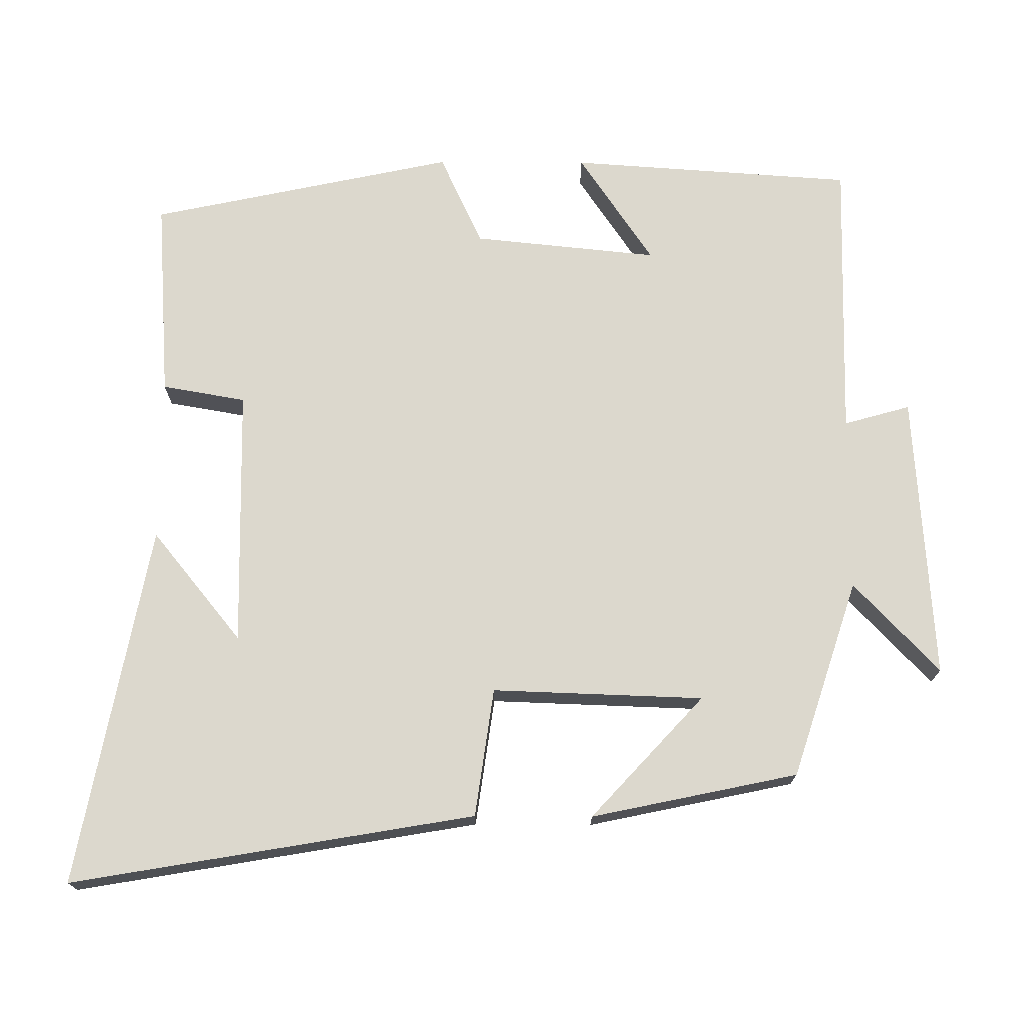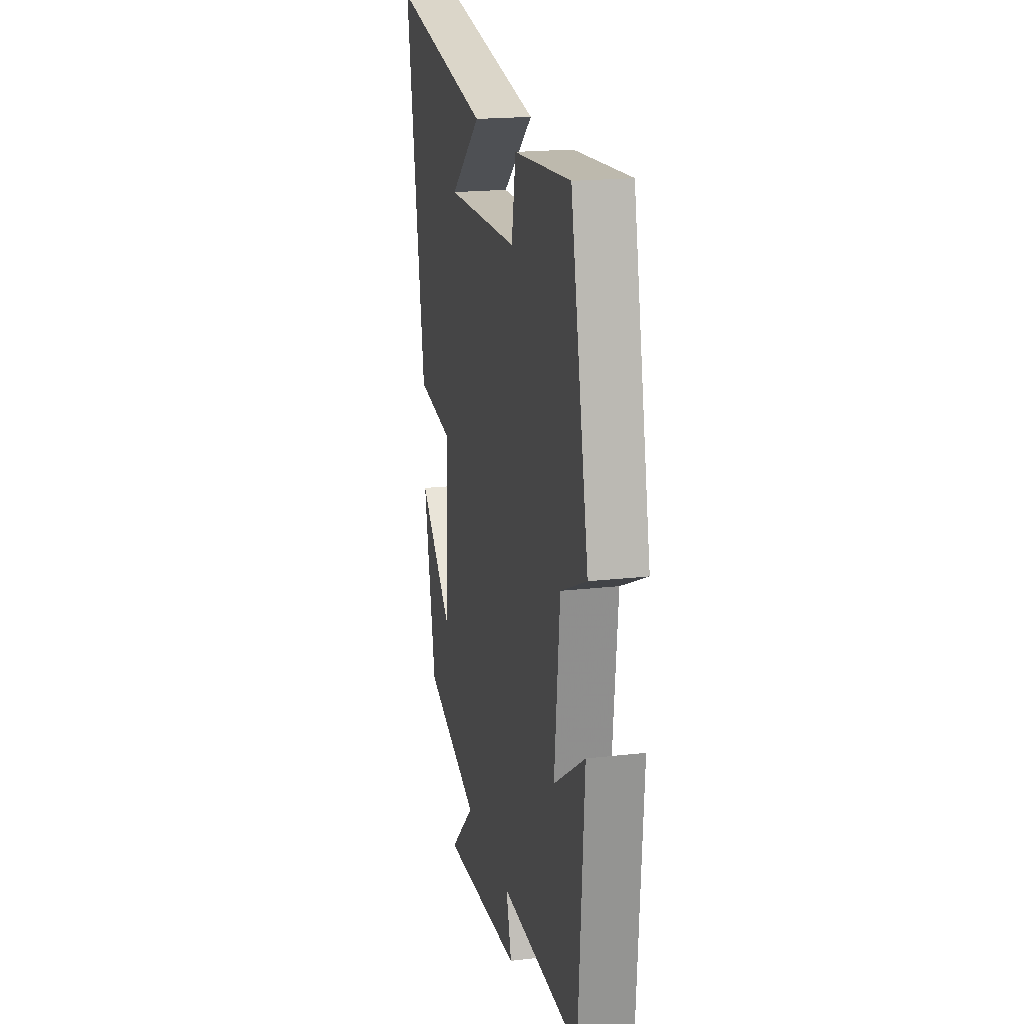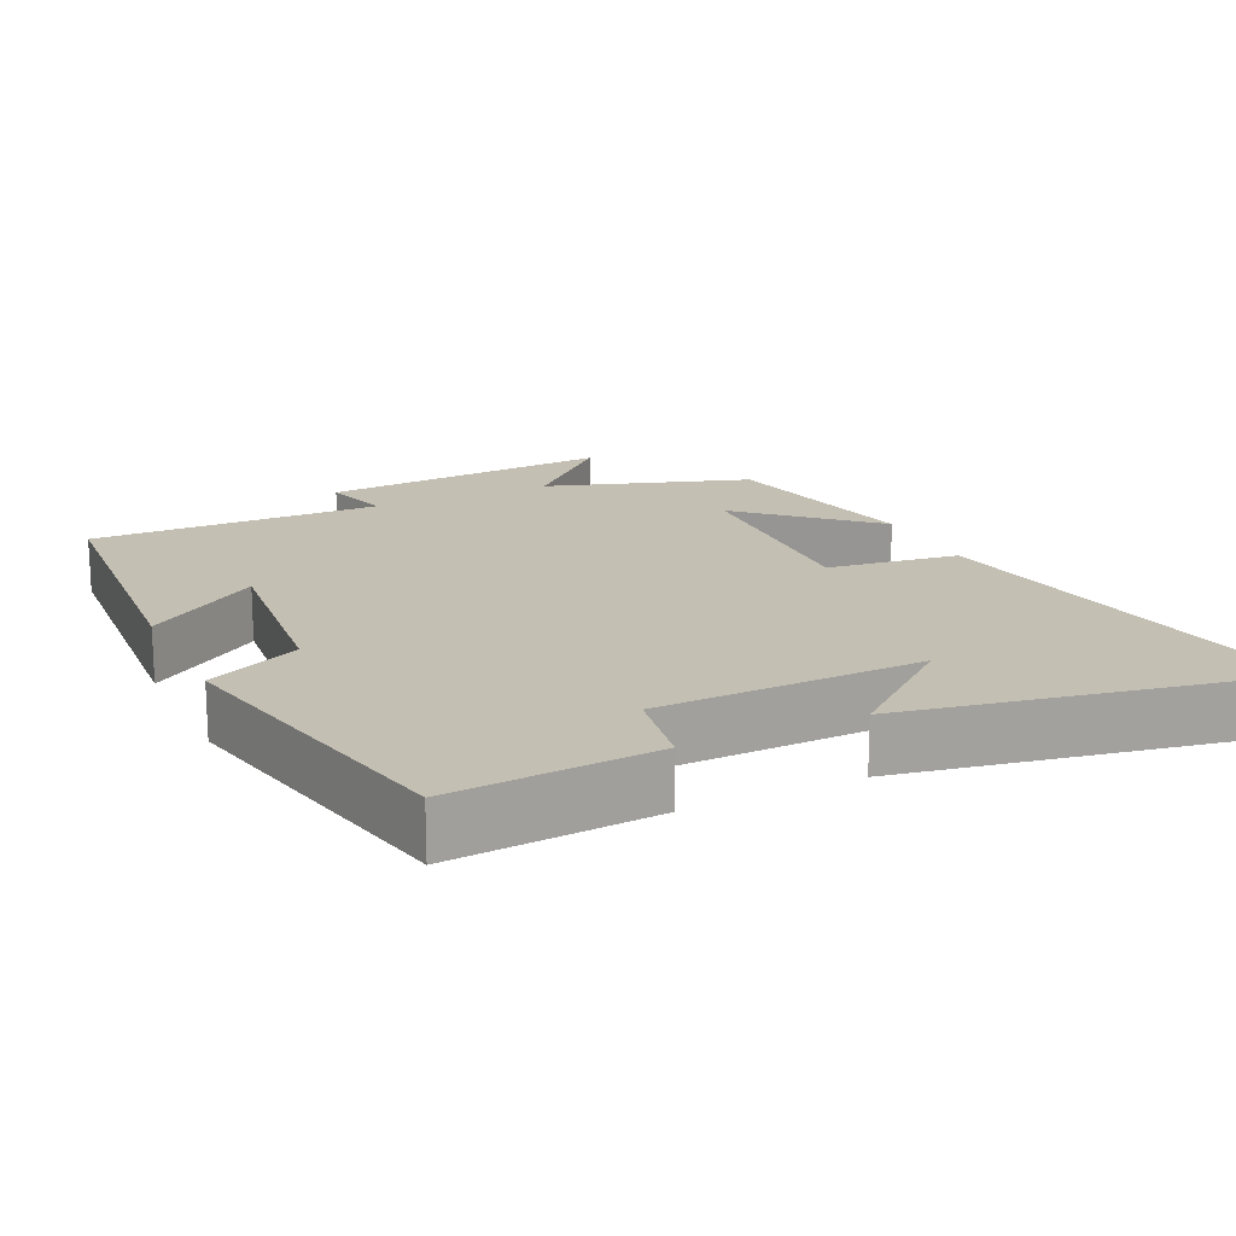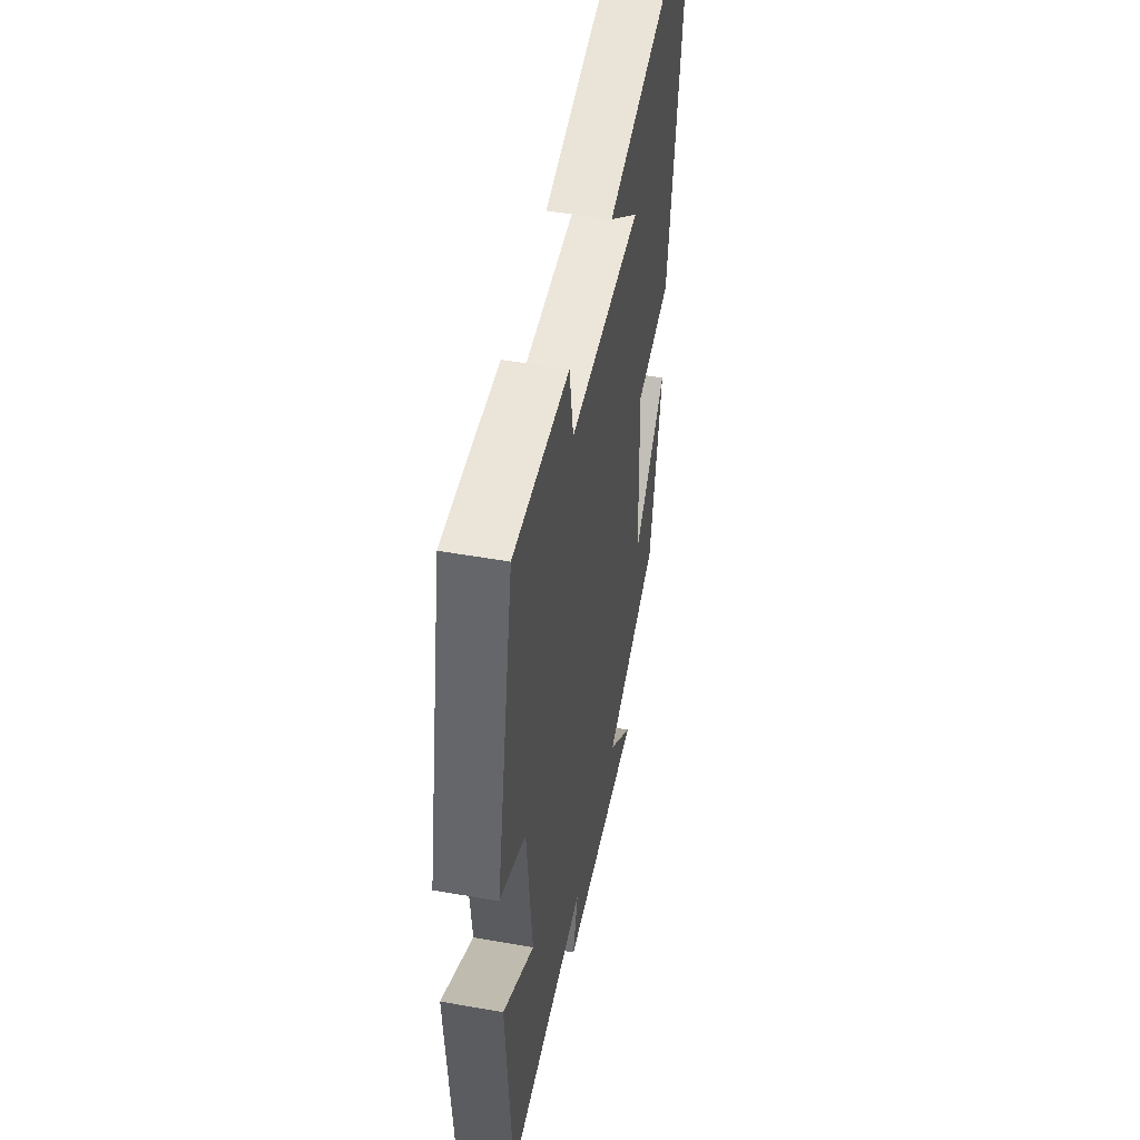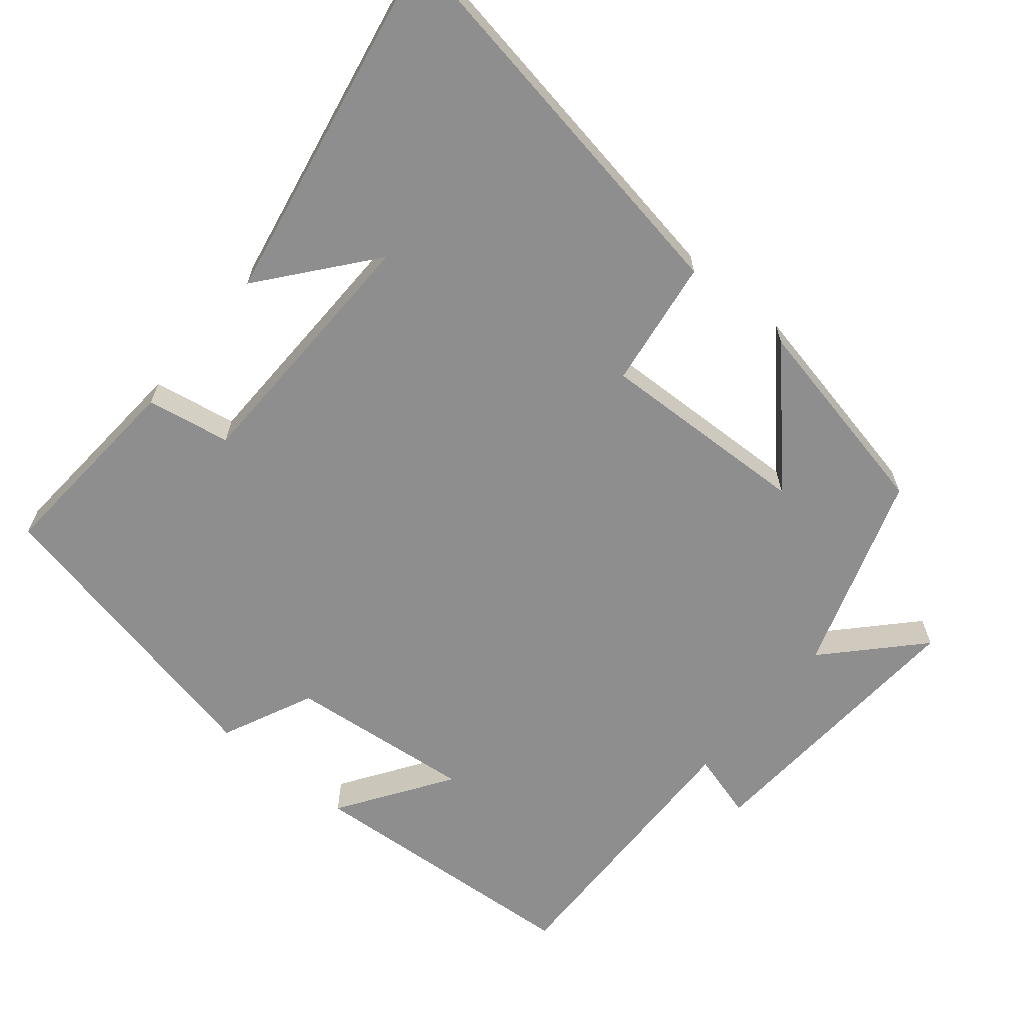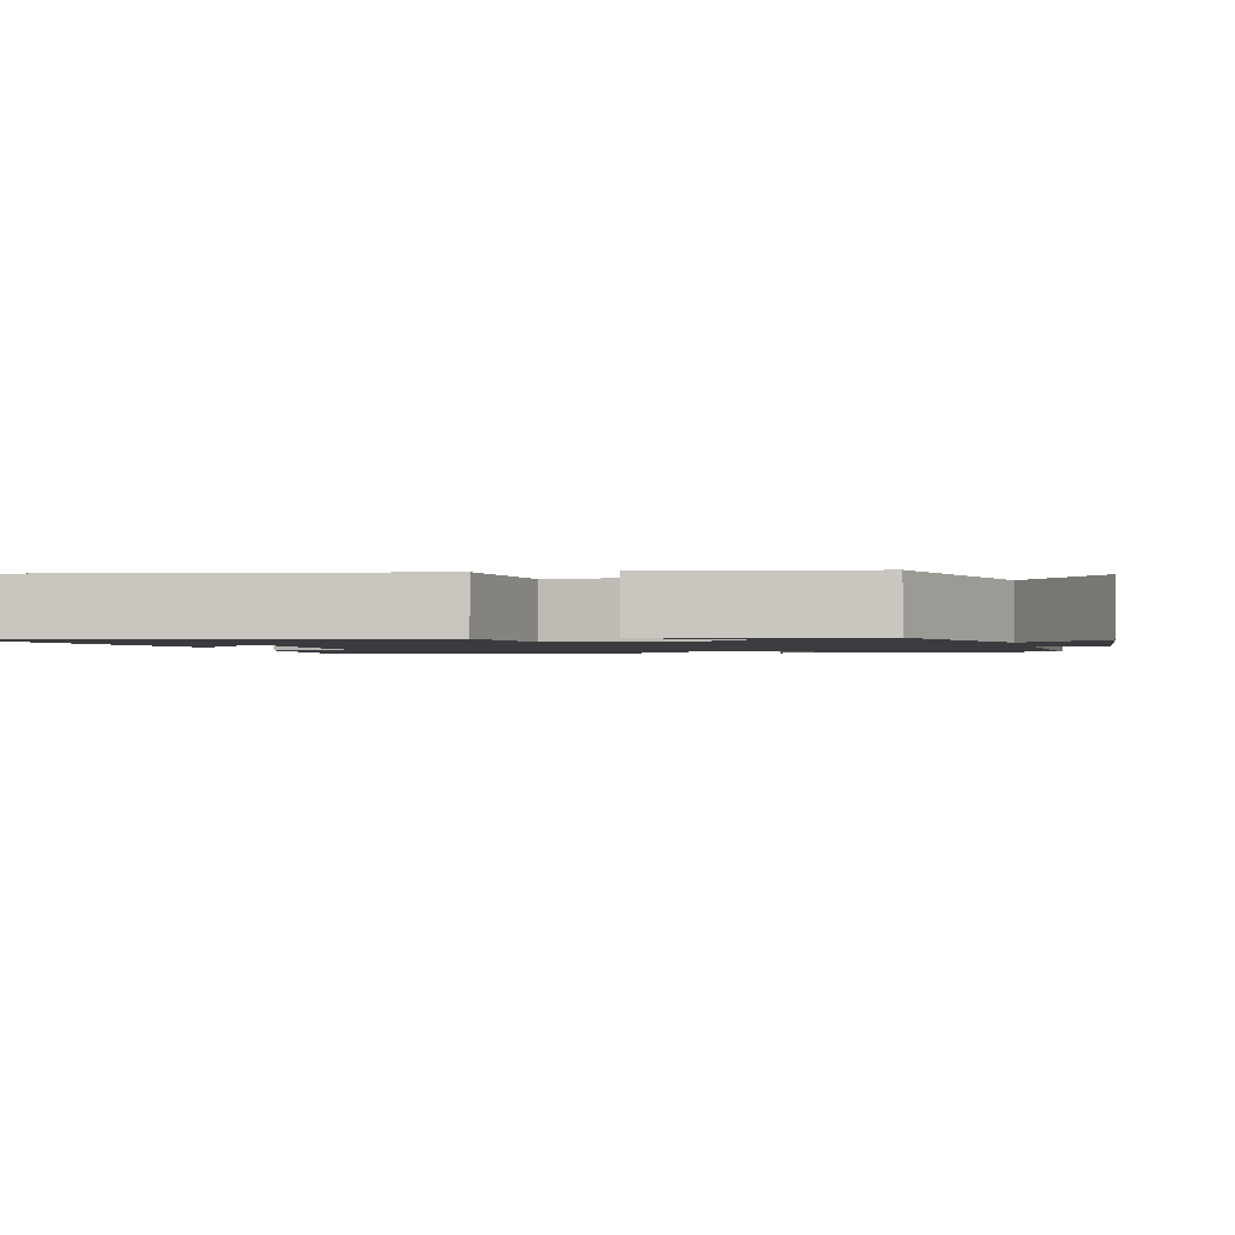
<metadata>
{"format":"obj","ext":"obj","renderer":"f3d","projection":"perspective","resolution":1024,"background":"white","views":[{"elev":72.4,"azim":90.3,"up":"+Y"},{"elev":19.2,"azim":-102.3,"up":"+Z"},{"elev":17.7,"azim":-25.4,"up":"+Y"},{"elev":48.8,"azim":-78.8,"up":"+Z"},{"elev":-65.0,"azim":50.5,"up":"+Y"},{"elev":-1.7,"azim":103.7,"up":"+Y"}]}
</metadata>
<code>
v 0.595 0.07 0.594
v 0.5 0.07 0.037
v 0.322 0.07 0.012
v 0.332 0.07 -0.28
v 0.5 0.07 -0.125
v 0.44 0.07 -0.41
v 0.166 0.07 -0.5
v 0.29 0.07 -0.618
v -0.106 0.07 -0.592
v -0.08 0.07 -0.5
v -0.473 0.07 -0.508
v -0.5 0.07 -0.115
v -0.347 0.07 -0.218
v -0.373 0.07 0.038
v -0.5 0.07 0.097
v -0.41 0.07 0.52
v -0.132 0.07 0.5
v -0.112 0.07 0.384
v 0.248 0.07 0.376
v 0.096 0.07 0.5
v 0.595 0 0.594
v 0.5 0 0.037
v 0.322 0 0.012
v 0.332 0 -0.28
v 0.5 0 -0.125
v 0.44 0 -0.41
v 0.166 0 -0.5
v 0.29 0 -0.618
v -0.106 0 -0.592
v -0.08 0 -0.5
v -0.473 0 -0.508
v -0.5 0 -0.115
v -0.347 0 -0.218
v -0.373 0 0.038
v -0.5 0 0.097
v -0.41 0 0.52
v -0.132 0 0.5
v -0.112 0 0.384
v 0.248 0 0.376
v 0.096 0 0.5
f 19 20 1
f 15 16 17 18
f 14 15 18 19
f 13 14 19
f 10 11 12 13
f 10 13 19 1
f 7 8 9 10
f 4 5 6 7
f 3 4 7 10
f 1 2 3
f 1 3 10
f 21 40 39
f 38 37 36 35
f 39 38 35 34
f 39 34 33
f 33 32 31 30
f 21 39 33 30
f 30 29 28 27
f 27 26 25 24
f 30 27 24 23
f 23 22 21
f 30 23 21
f 1 21 22 2
f 2 22 23 3
f 3 23 24 4
f 4 24 25 5
f 5 25 26 6
f 6 26 27 7
f 7 27 28 8
f 8 28 29 9
f 9 29 30 10
f 10 30 31 11
f 11 31 32 12
f 12 32 33 13
f 13 33 34 14
f 14 34 35 15
f 15 35 36 16
f 16 36 37 17
f 17 37 38 18
f 18 38 39 19
f 19 39 40 20
f 20 40 21 1

</code>
